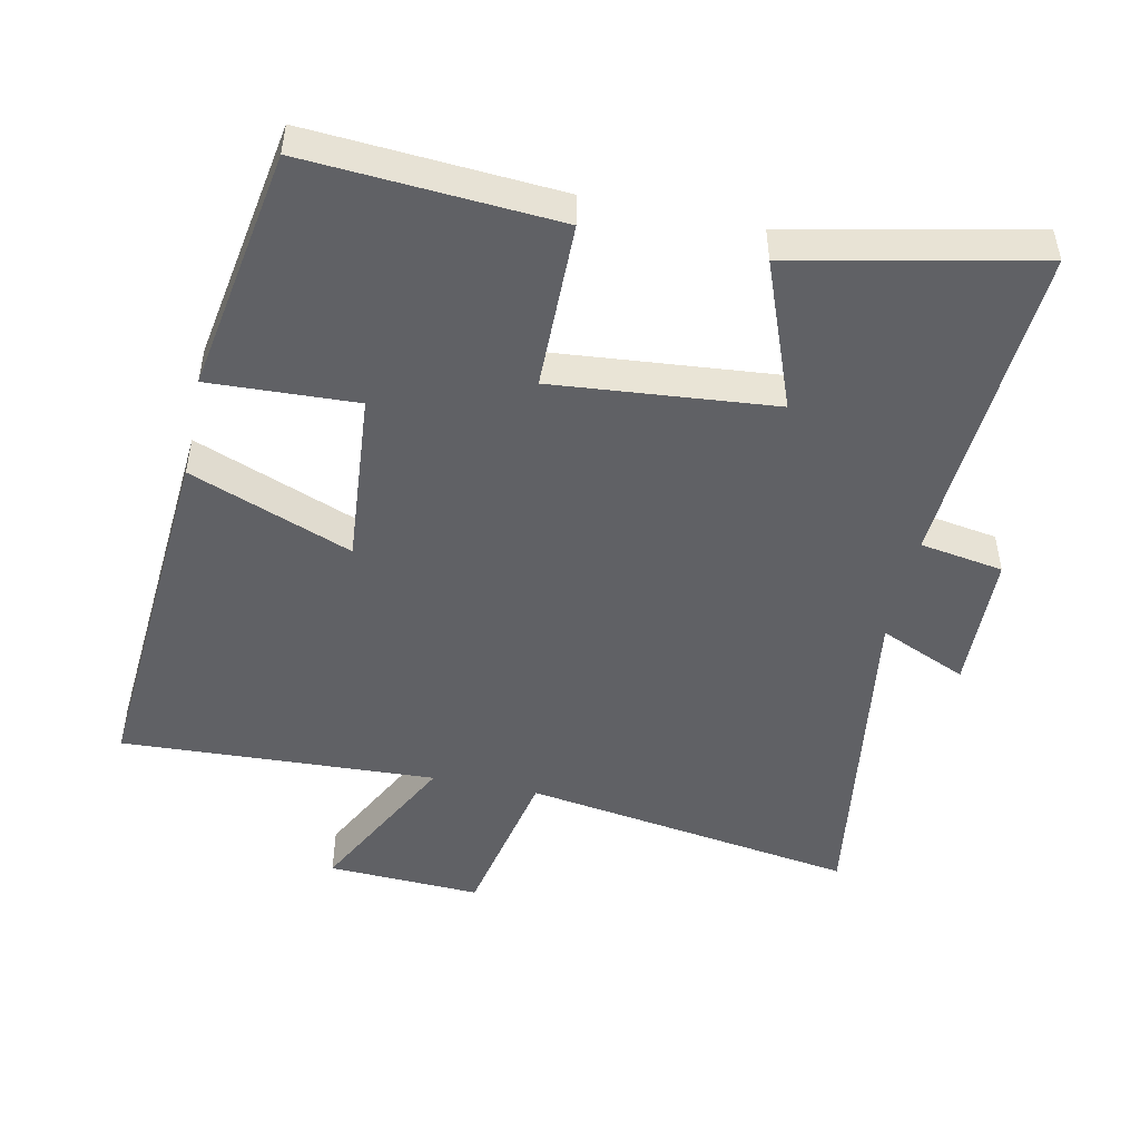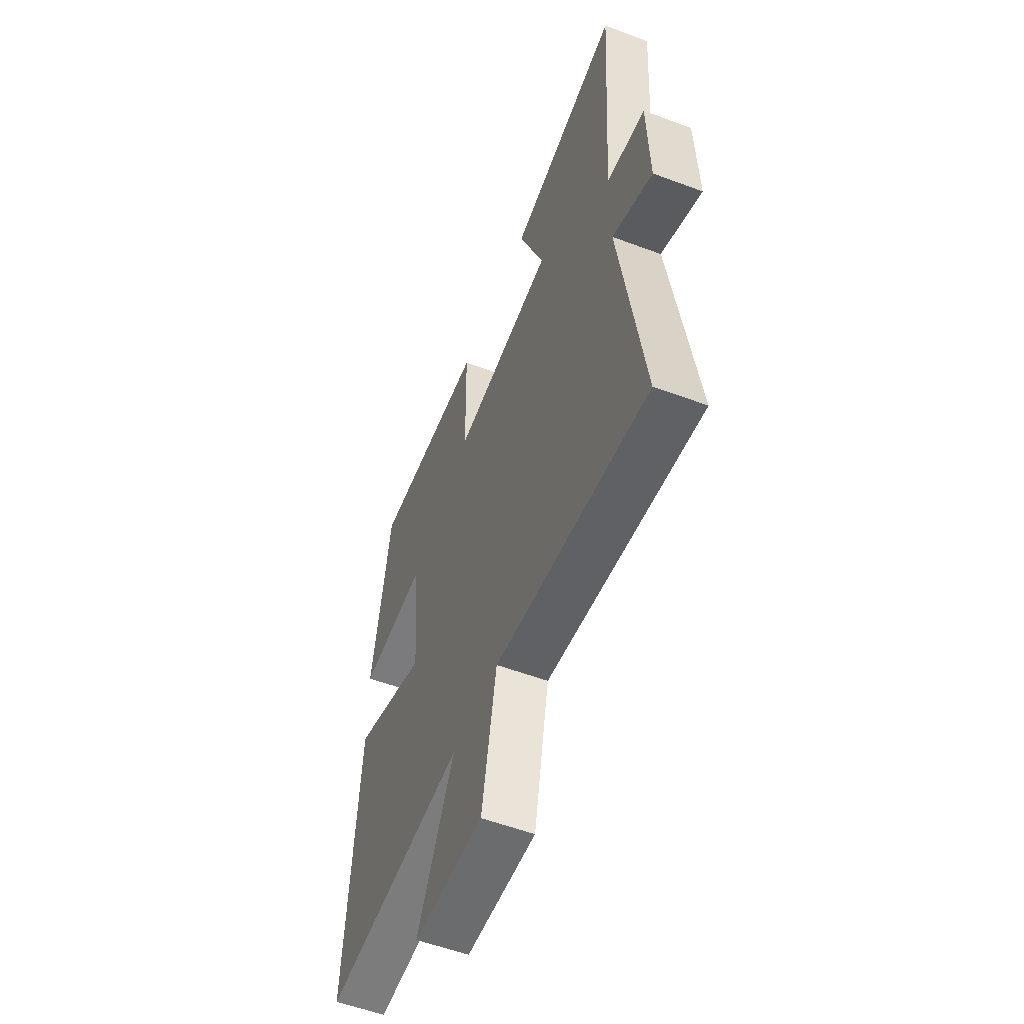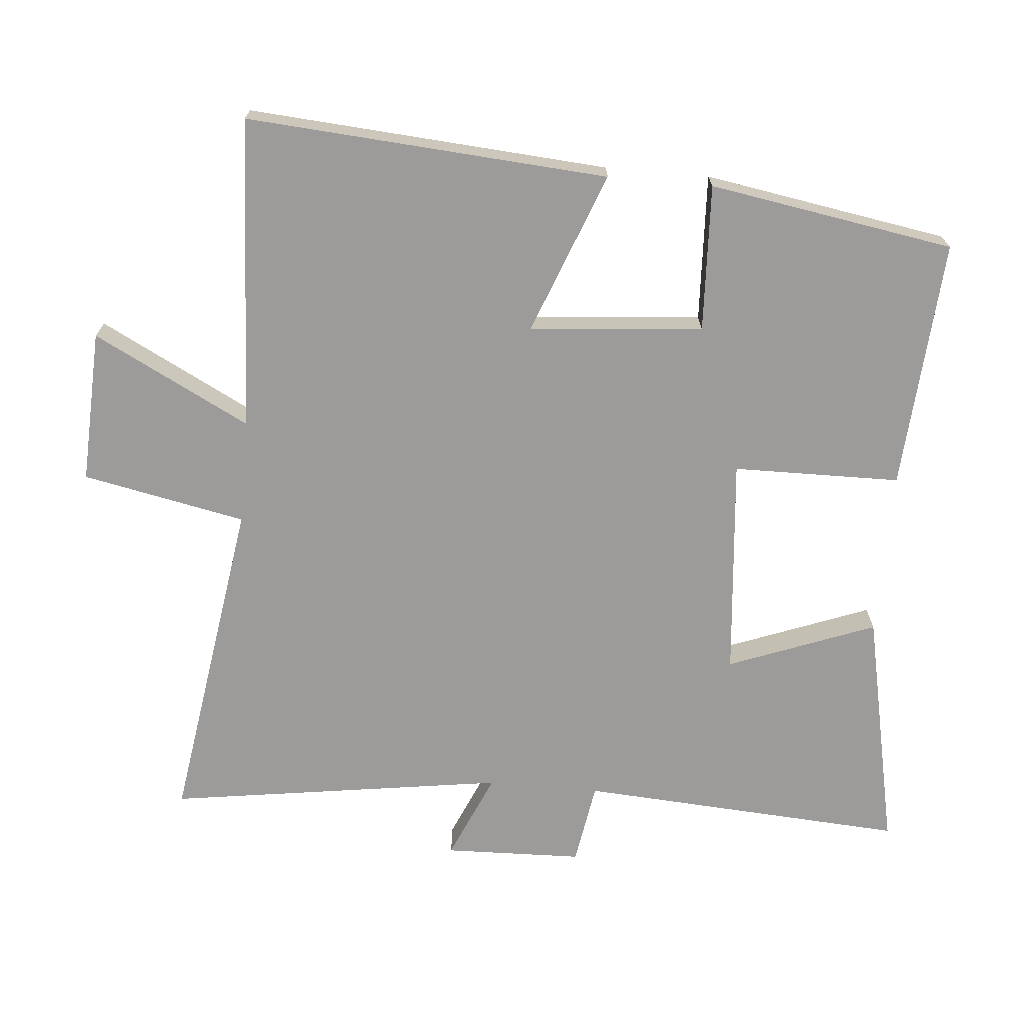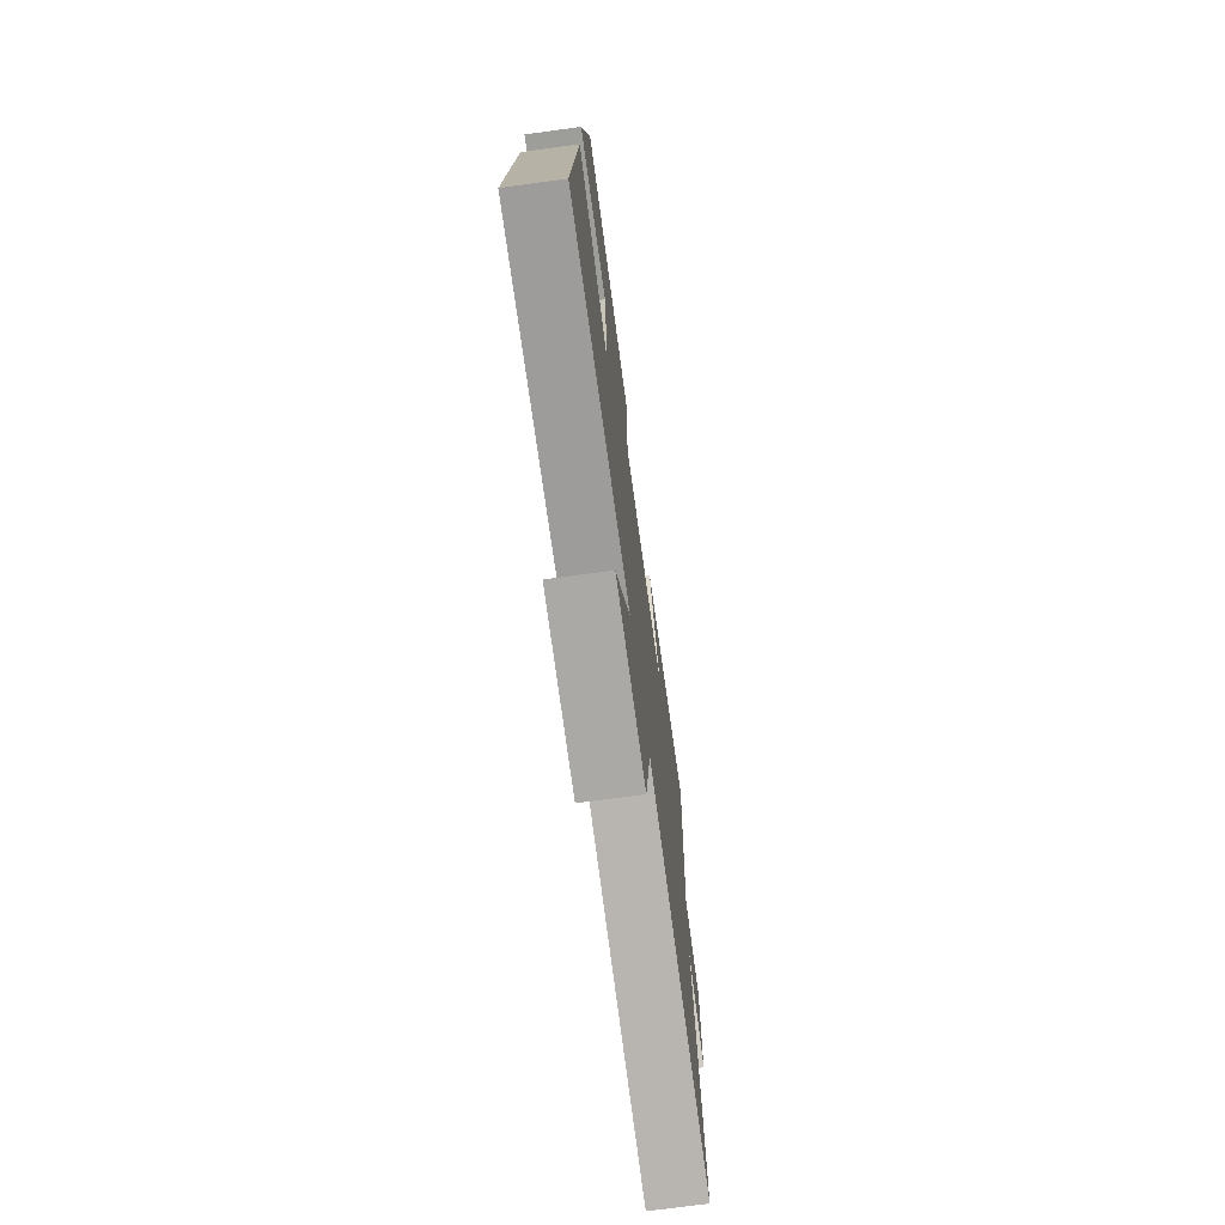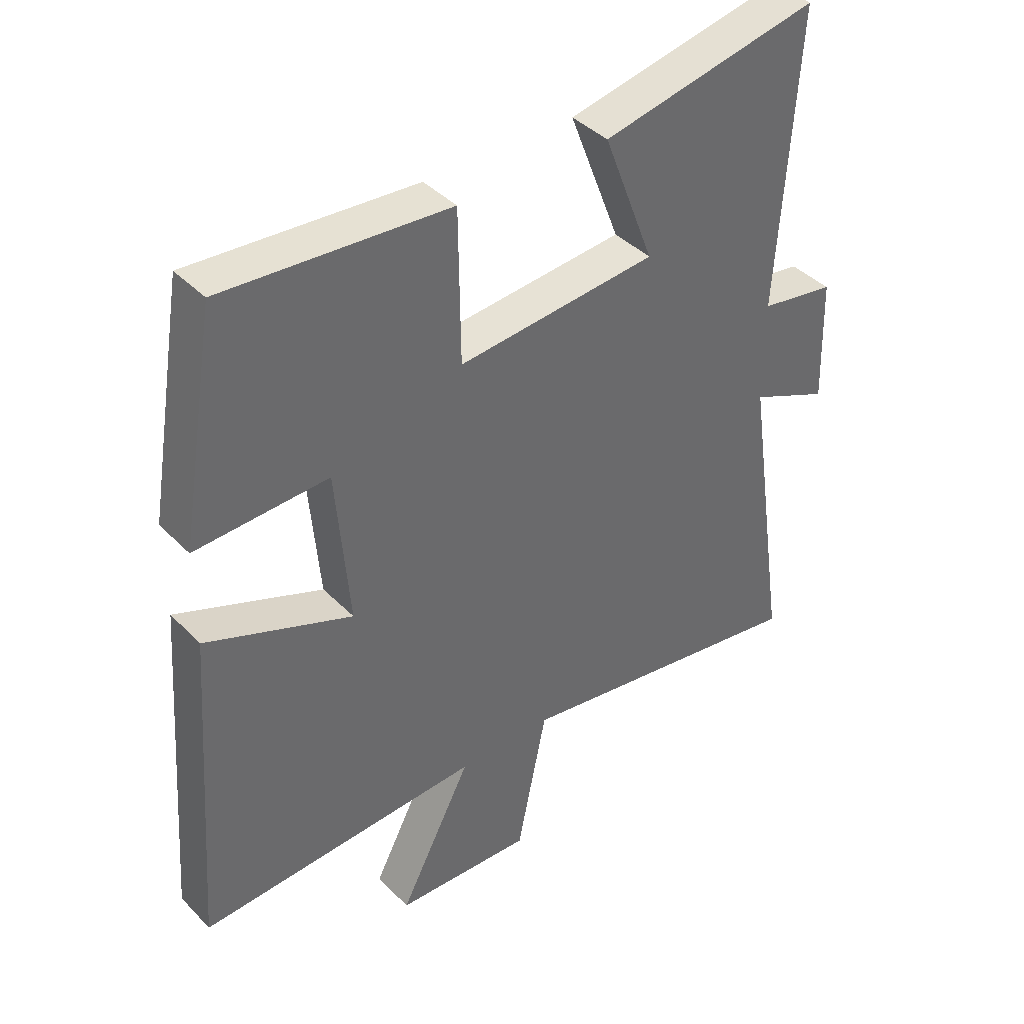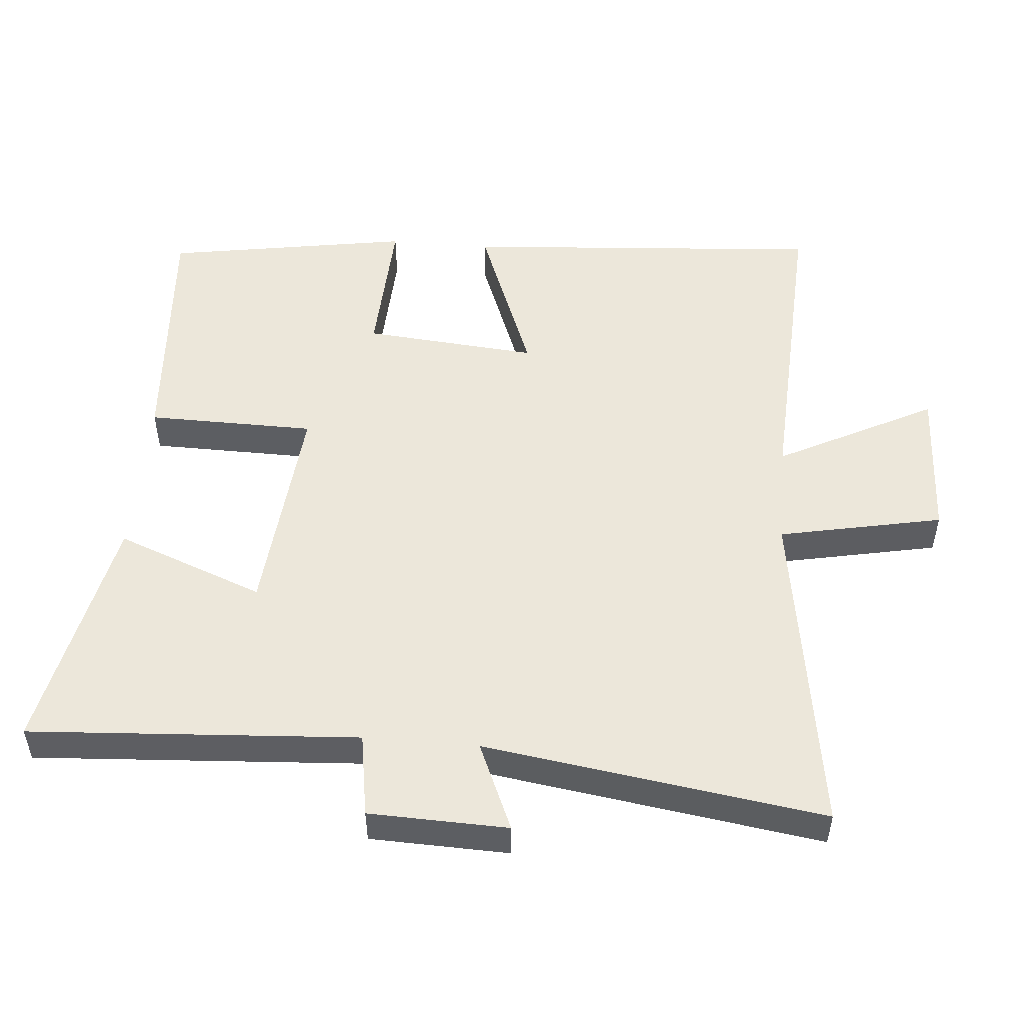
<metadata>
{"format":"obj","ext":"obj","renderer":"f3d","projection":"perspective","resolution":1024,"background":"white","views":[{"elev":-48.8,"azim":-12.0,"up":"+Y"},{"elev":-56.0,"azim":68.6,"up":"+Z"},{"elev":-69.9,"azim":-95.0,"up":"+Y"},{"elev":-72.9,"azim":-82.3,"up":"+Z"},{"elev":40.3,"azim":-39.1,"up":"+Z"},{"elev":51.5,"azim":94.9,"up":"+Y"}]}
</metadata>
<code>
v -0.44 0.07 0.525
v -0.071 0.07 0.5
v -0.068 0.07 0.253
v 0.258 0.07 0.283
v 0.175 0.07 0.5
v 0.531 0.07 0.575
v 0.5 0.07 0.092
v 0.623 0.07 0.072
v 0.629 0.07 -0.132
v 0.5 0.07 -0.076
v 0.573 0.07 -0.575
v 0.081 0.07 -0.5
v 0.032 0.07 -0.741
v -0.194 0.07 -0.731
v -0.075 0.07 -0.5
v -0.539 0.07 -0.523
v -0.5 0.07 0.01
v -0.261 0.07 -0.082
v -0.283 0.07 0.174
v -0.5 0.07 0.164
v -0.44 0 0.525
v -0.071 0 0.5
v -0.068 0 0.253
v 0.258 0 0.283
v 0.175 0 0.5
v 0.531 0 0.575
v 0.5 0 0.092
v 0.623 0 0.072
v 0.629 0 -0.132
v 0.5 0 -0.076
v 0.573 0 -0.575
v 0.081 0 -0.5
v 0.032 0 -0.741
v -0.194 0 -0.731
v -0.075 0 -0.5
v -0.539 0 -0.523
v -0.5 0 0.01
v -0.261 0 -0.082
v -0.283 0 0.174
v -0.5 0 0.164
f 1 2 3
f 20 1 3
f 19 20 3
f 18 19 3 4
f 15 16 17 18
f 15 18 4
f 12 13 14 15
f 12 15 4
f 10 11 12 4
f 7 8 9 10
f 7 10 4 5
f 5 6 7
f 23 22 21
f 23 21 40
f 23 40 39
f 24 23 39 38
f 38 37 36 35
f 24 38 35
f 35 34 33 32
f 24 35 32
f 24 32 31 30
f 30 29 28 27
f 25 24 30 27
f 27 26 25
f 1 21 22 2
f 2 22 23 3
f 3 23 24 4
f 4 24 25 5
f 5 25 26 6
f 6 26 27 7
f 7 27 28 8
f 8 28 29 9
f 9 29 30 10
f 10 30 31 11
f 11 31 32 12
f 12 32 33 13
f 13 33 34 14
f 14 34 35 15
f 15 35 36 16
f 16 36 37 17
f 17 37 38 18
f 18 38 39 19
f 19 39 40 20
f 20 40 21 1

</code>
